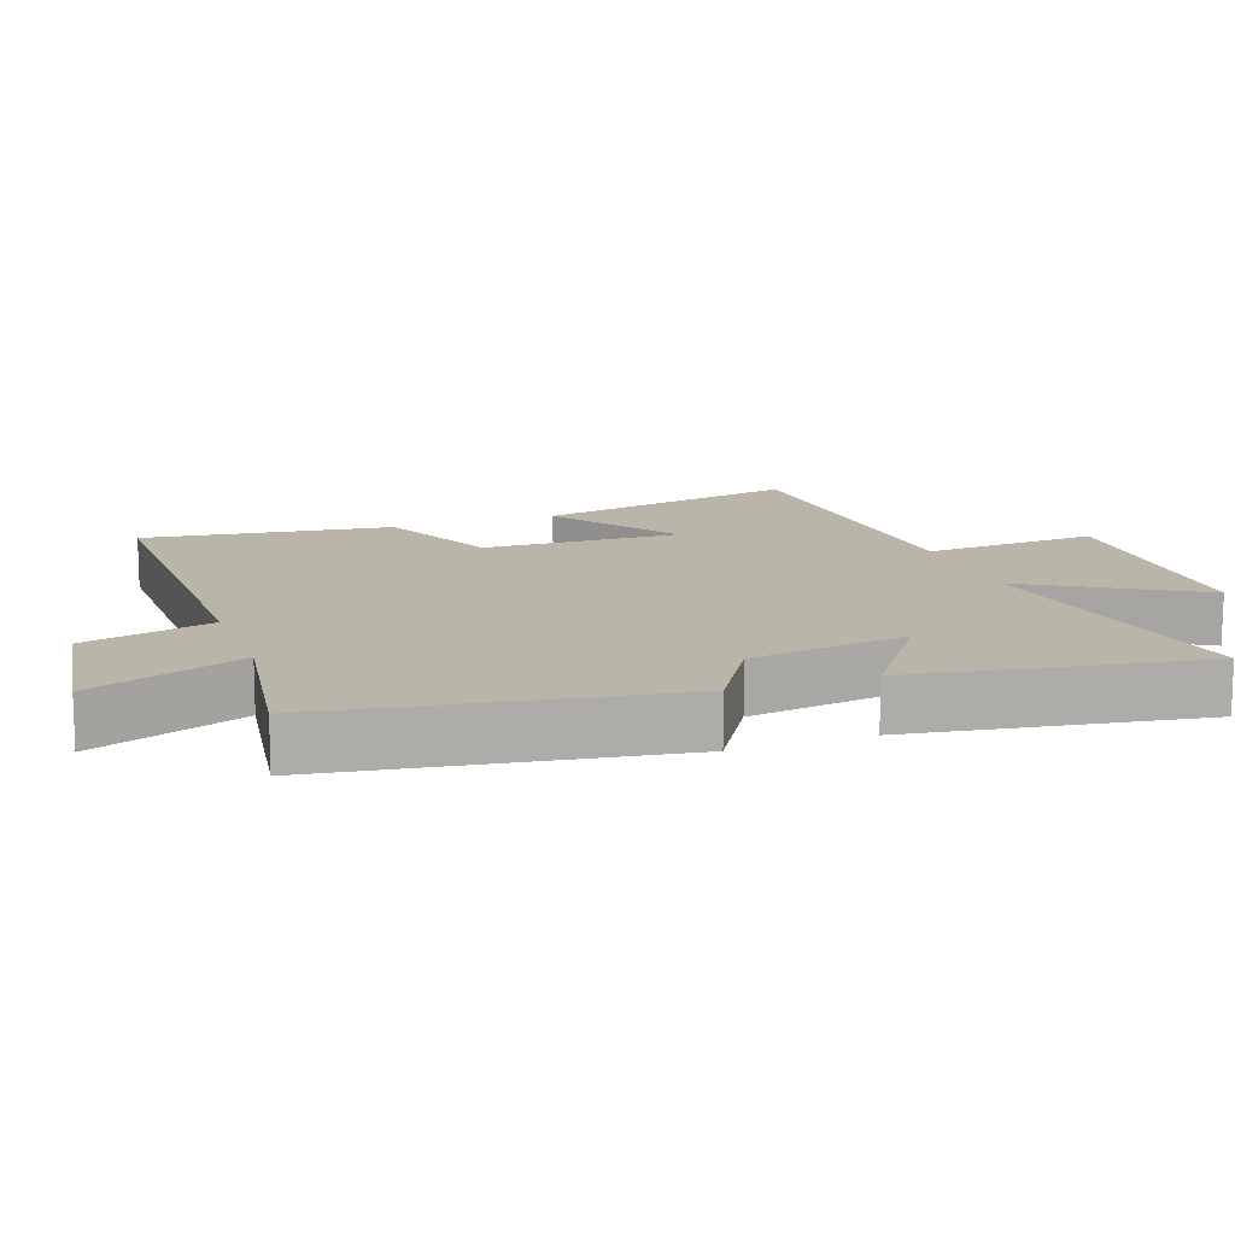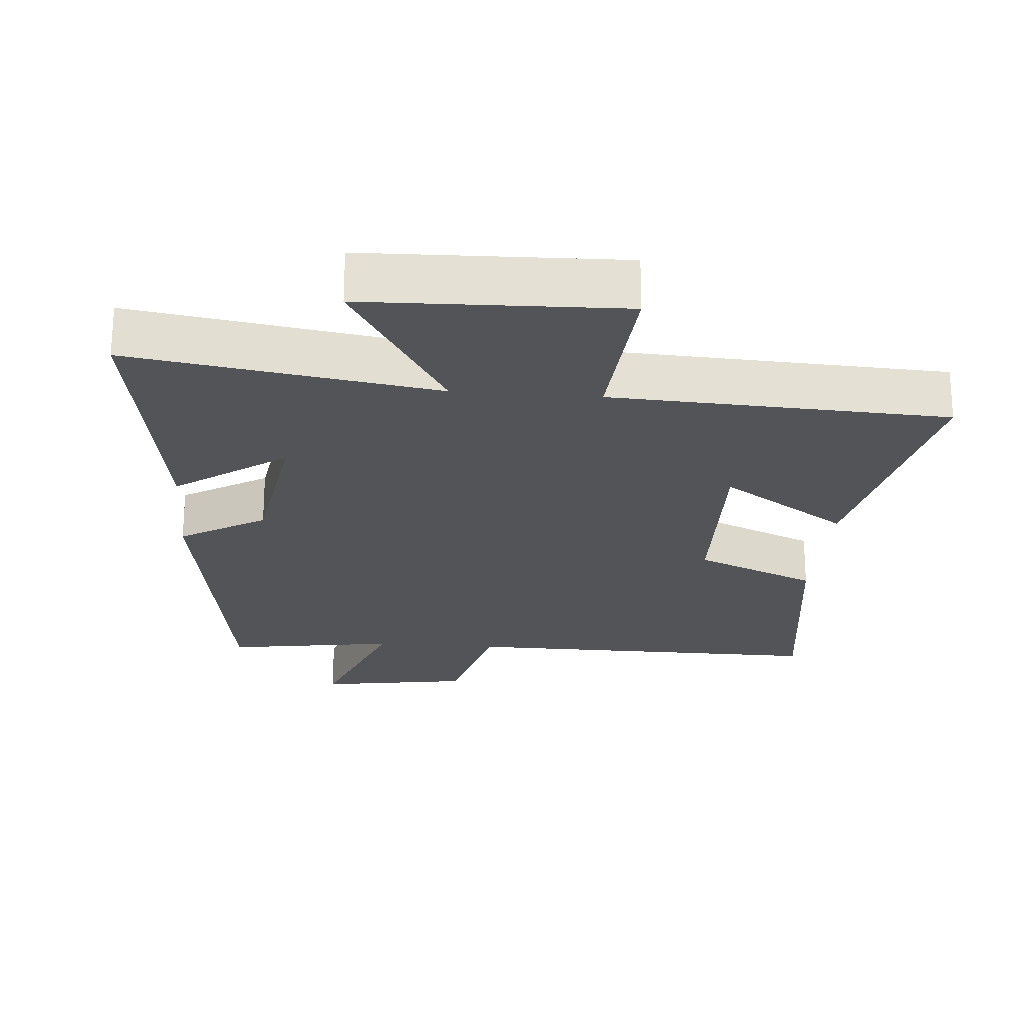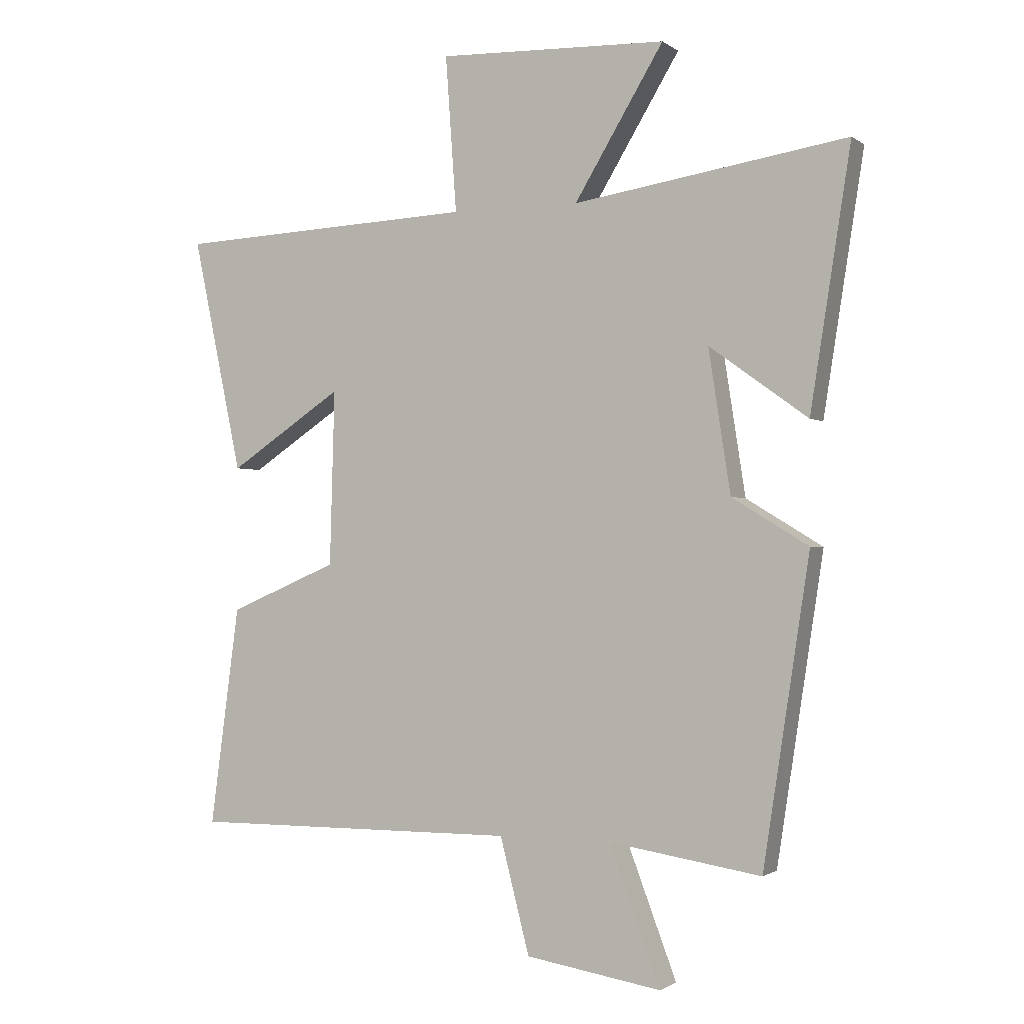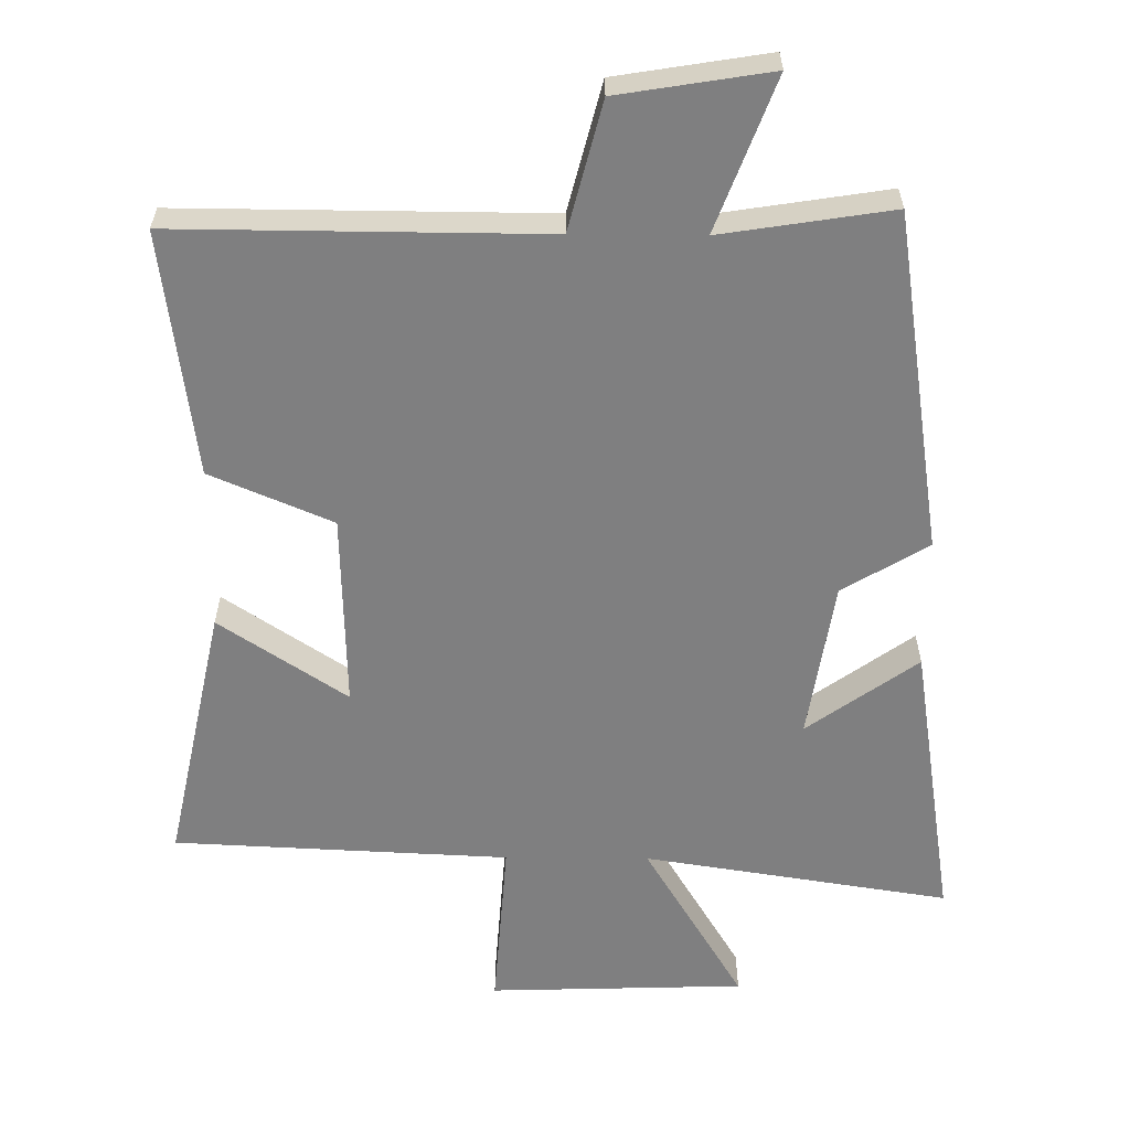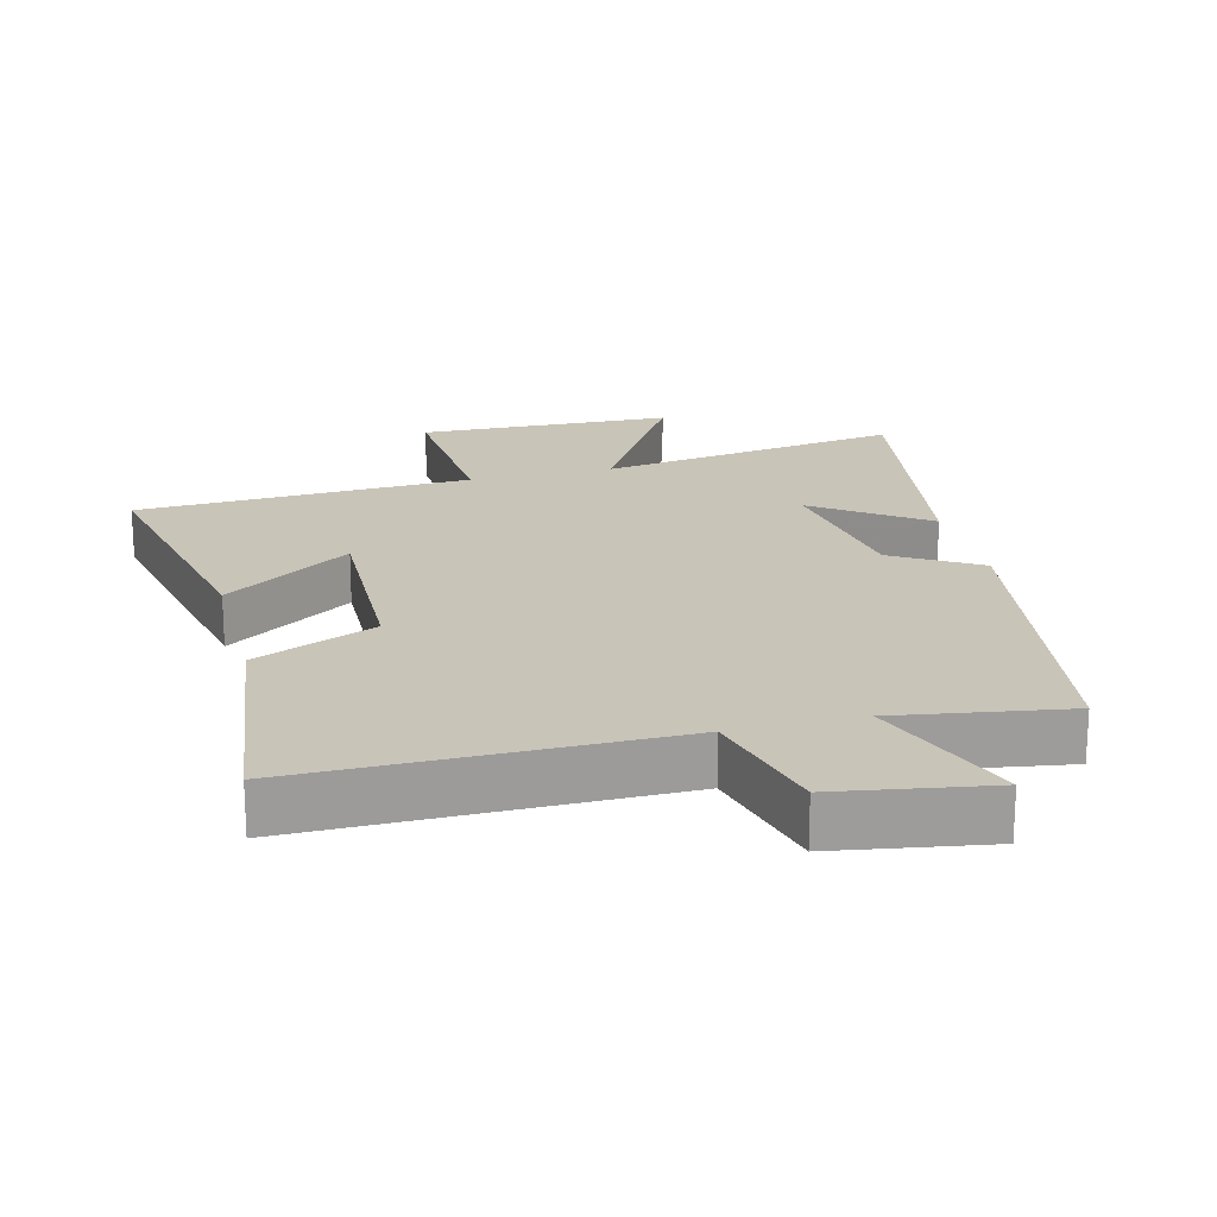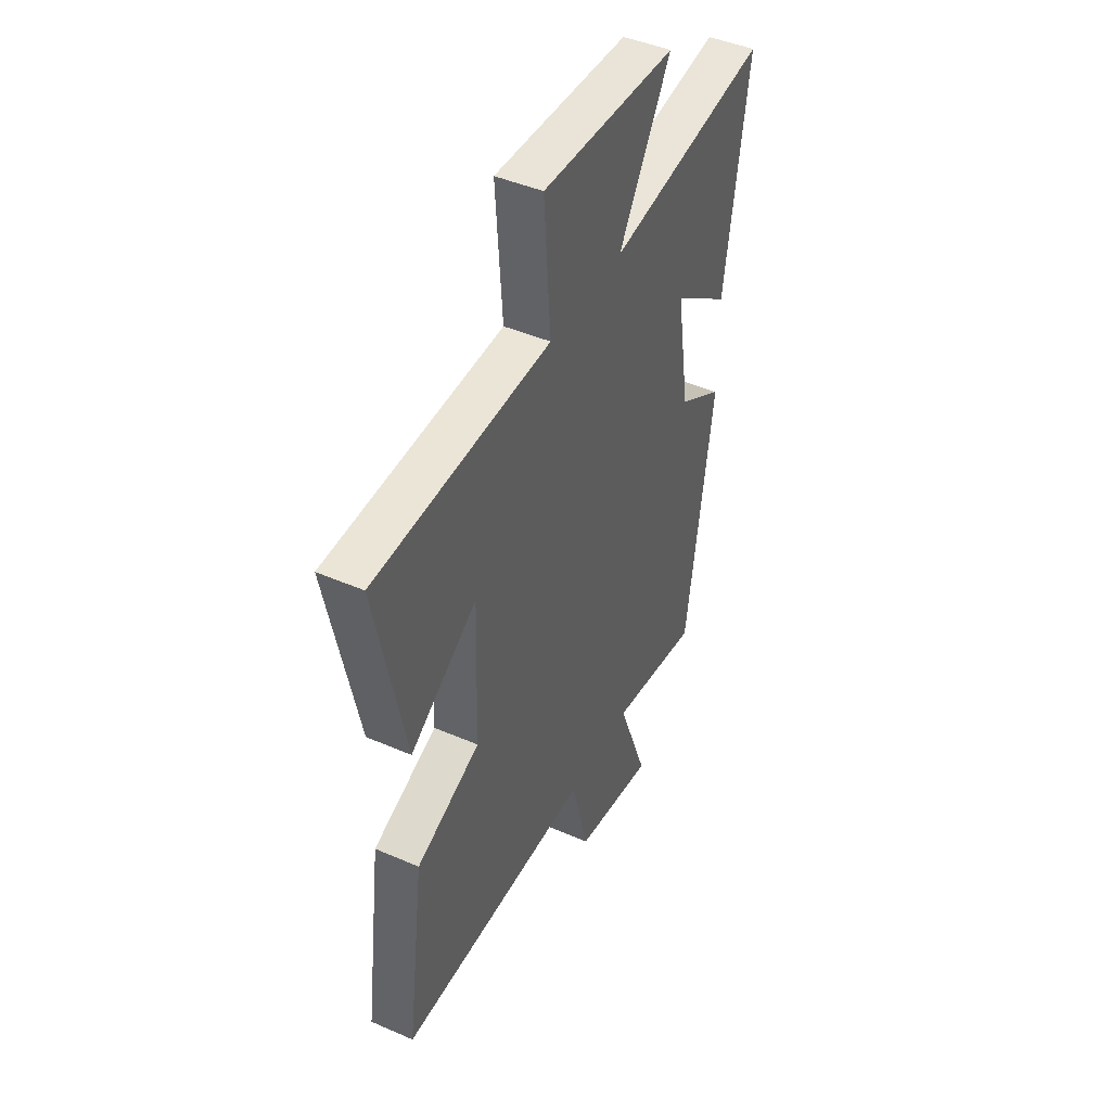
<metadata>
{"format":"obj","ext":"obj","renderer":"f3d","projection":"perspective","resolution":1024,"background":"white","views":[{"elev":13.4,"azim":-109.8,"up":"+Y"},{"elev":-23.3,"azim":-4.8,"up":"+Y"},{"elev":-1.3,"azim":-155.4,"up":"+Z"},{"elev":-59.7,"azim":179.5,"up":"+Y"},{"elev":20.1,"azim":165.7,"up":"+Y"},{"elev":44.6,"azim":116.8,"up":"+Z"}]}
</metadata>
<code>
v 0.548 0.07 -0.503
v 0.011 0.07 -0.5
v -0.037 0.07 -0.687
v -0.259 0.07 -0.723
v -0.175 0.07 -0.5
v -0.424 0.07 -0.539
v -0.5 0.07 -0.042
v -0.375 0.07 0.034
v -0.339 0.07 0.266
v -0.5 0.07 0.15
v -0.566 0.07 0.57
v -0.119 0.07 0.5
v -0.265 0.07 0.742
v 0.109 0.07 0.754
v 0.091 0.07 0.5
v 0.581 0.07 0.477
v 0.5 0.07 0.093
v 0.314 0.07 0.217
v 0.322 0.07 -0.069
v 0.5 0.07 -0.145
v 0.548 0 -0.503
v 0.011 0 -0.5
v -0.037 0 -0.687
v -0.259 0 -0.723
v -0.175 0 -0.5
v -0.424 0 -0.539
v -0.5 0 -0.042
v -0.375 0 0.034
v -0.339 0 0.266
v -0.5 0 0.15
v -0.566 0 0.57
v -0.119 0 0.5
v -0.265 0 0.742
v 0.109 0 0.754
v 0.091 0 0.5
v 0.581 0 0.477
v 0.5 0 0.093
v 0.314 0 0.217
v 0.322 0 -0.069
v 0.5 0 -0.145
f 19 20 1 2
f 18 19 2
f 15 16 17 18
f 15 18 2
f 12 13 14 15
f 12 15 2 3
f 9 10 11 12
f 8 9 12 3
f 5 6 7 8
f 5 8 3
f 3 4 5
f 22 21 40 39
f 22 39 38
f 38 37 36 35
f 22 38 35
f 35 34 33 32
f 23 22 35 32
f 32 31 30 29
f 23 32 29 28
f 28 27 26 25
f 23 28 25
f 25 24 23
f 1 21 22 2
f 2 22 23 3
f 3 23 24 4
f 4 24 25 5
f 5 25 26 6
f 6 26 27 7
f 7 27 28 8
f 8 28 29 9
f 9 29 30 10
f 10 30 31 11
f 11 31 32 12
f 12 32 33 13
f 13 33 34 14
f 14 34 35 15
f 15 35 36 16
f 16 36 37 17
f 17 37 38 18
f 18 38 39 19
f 19 39 40 20
f 20 40 21 1

</code>
